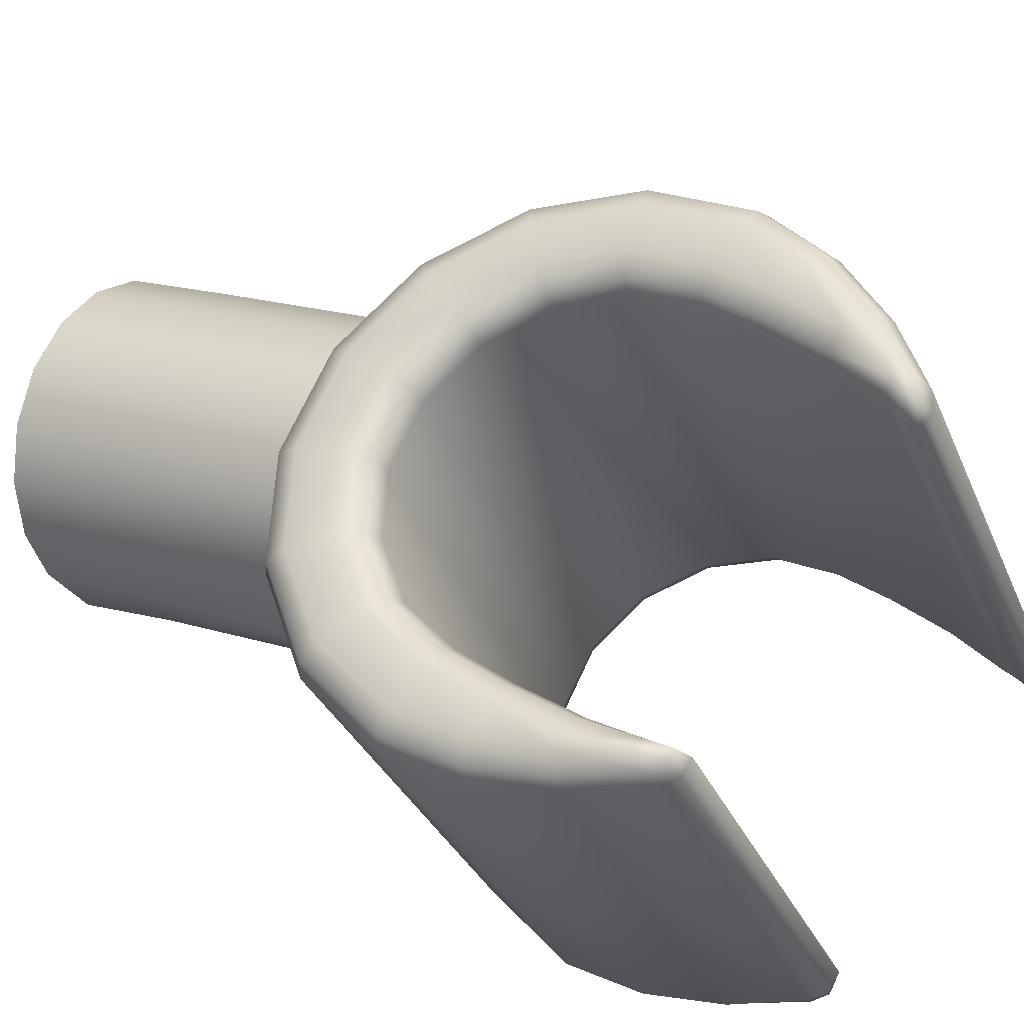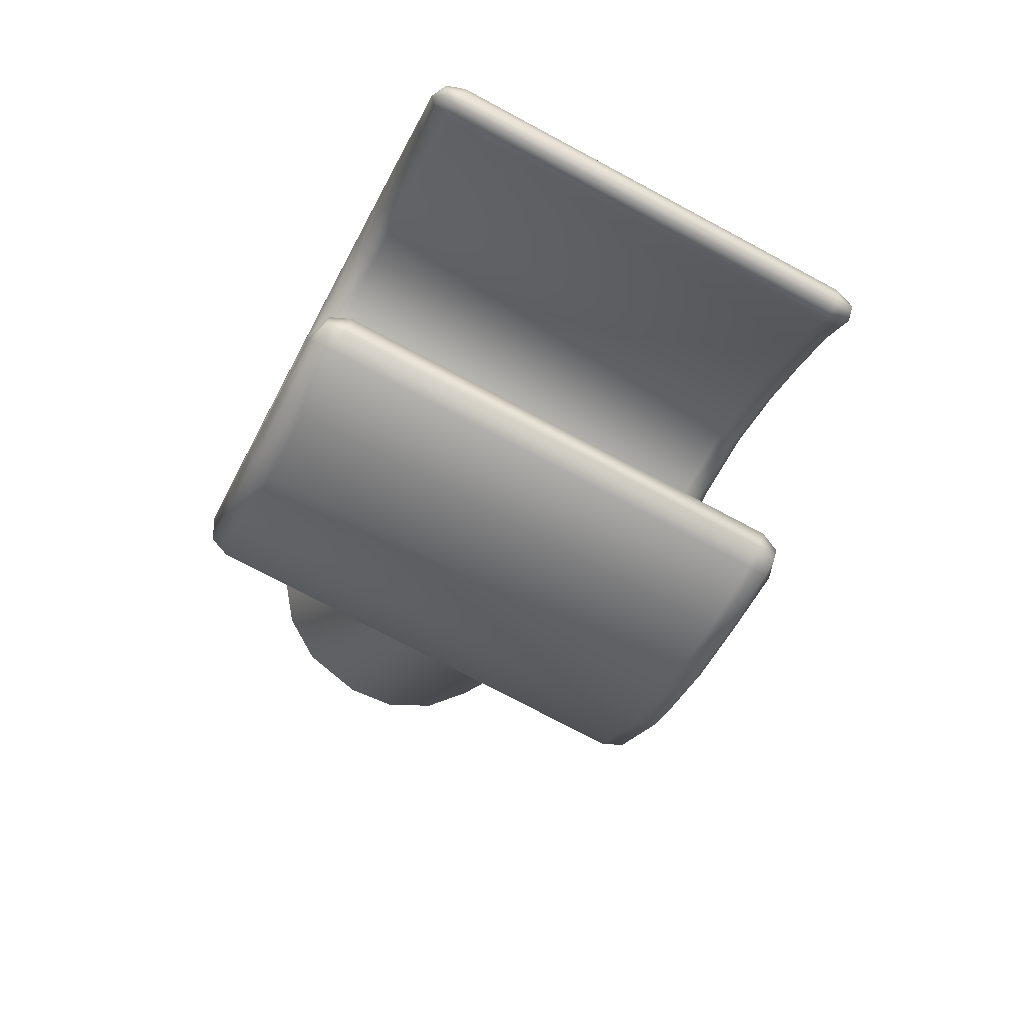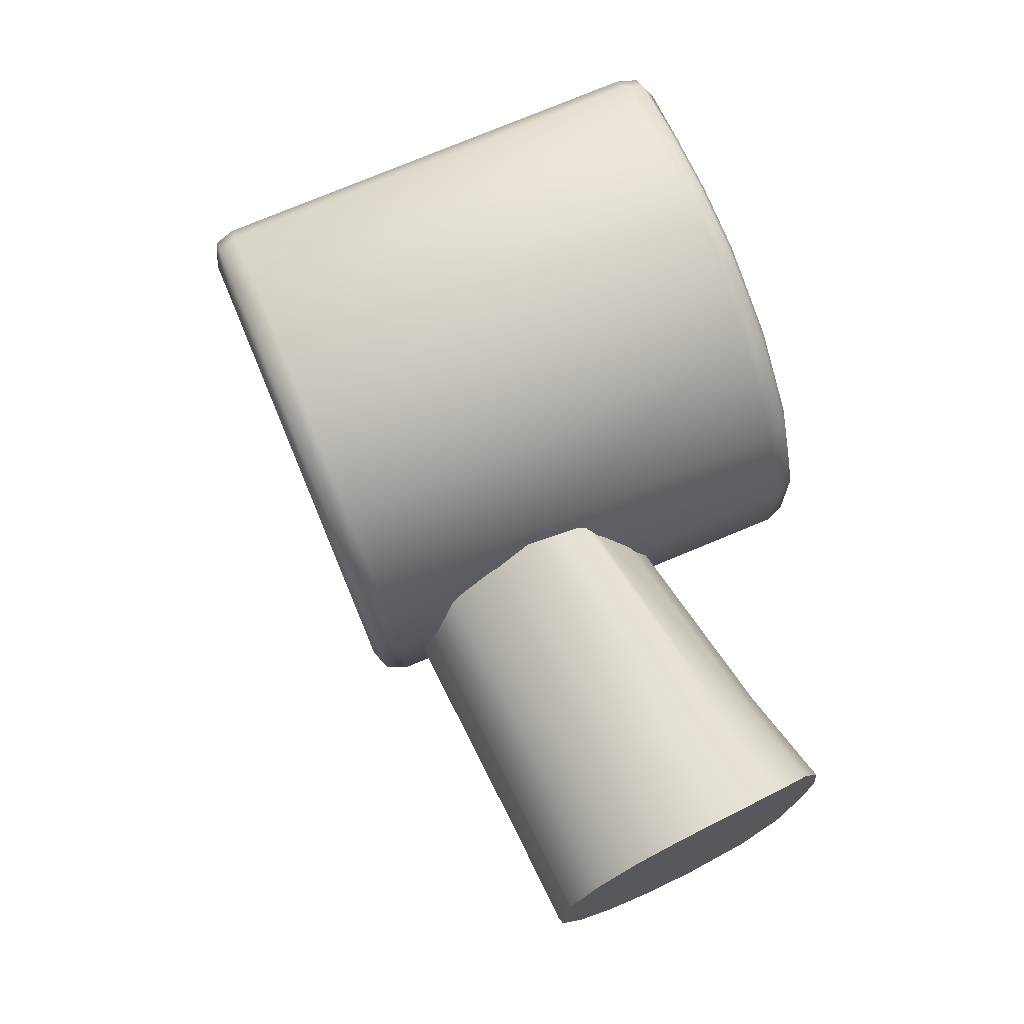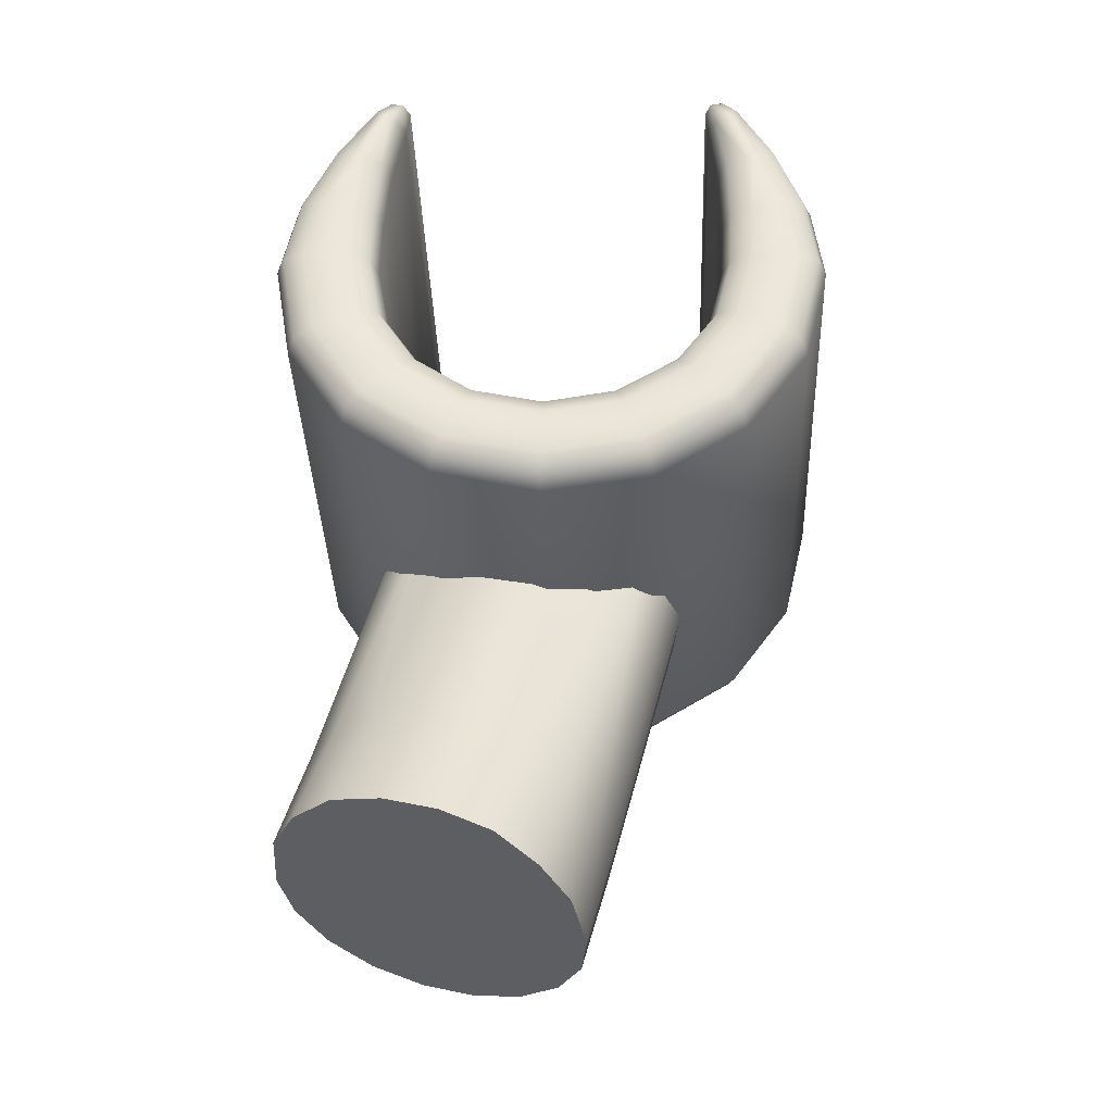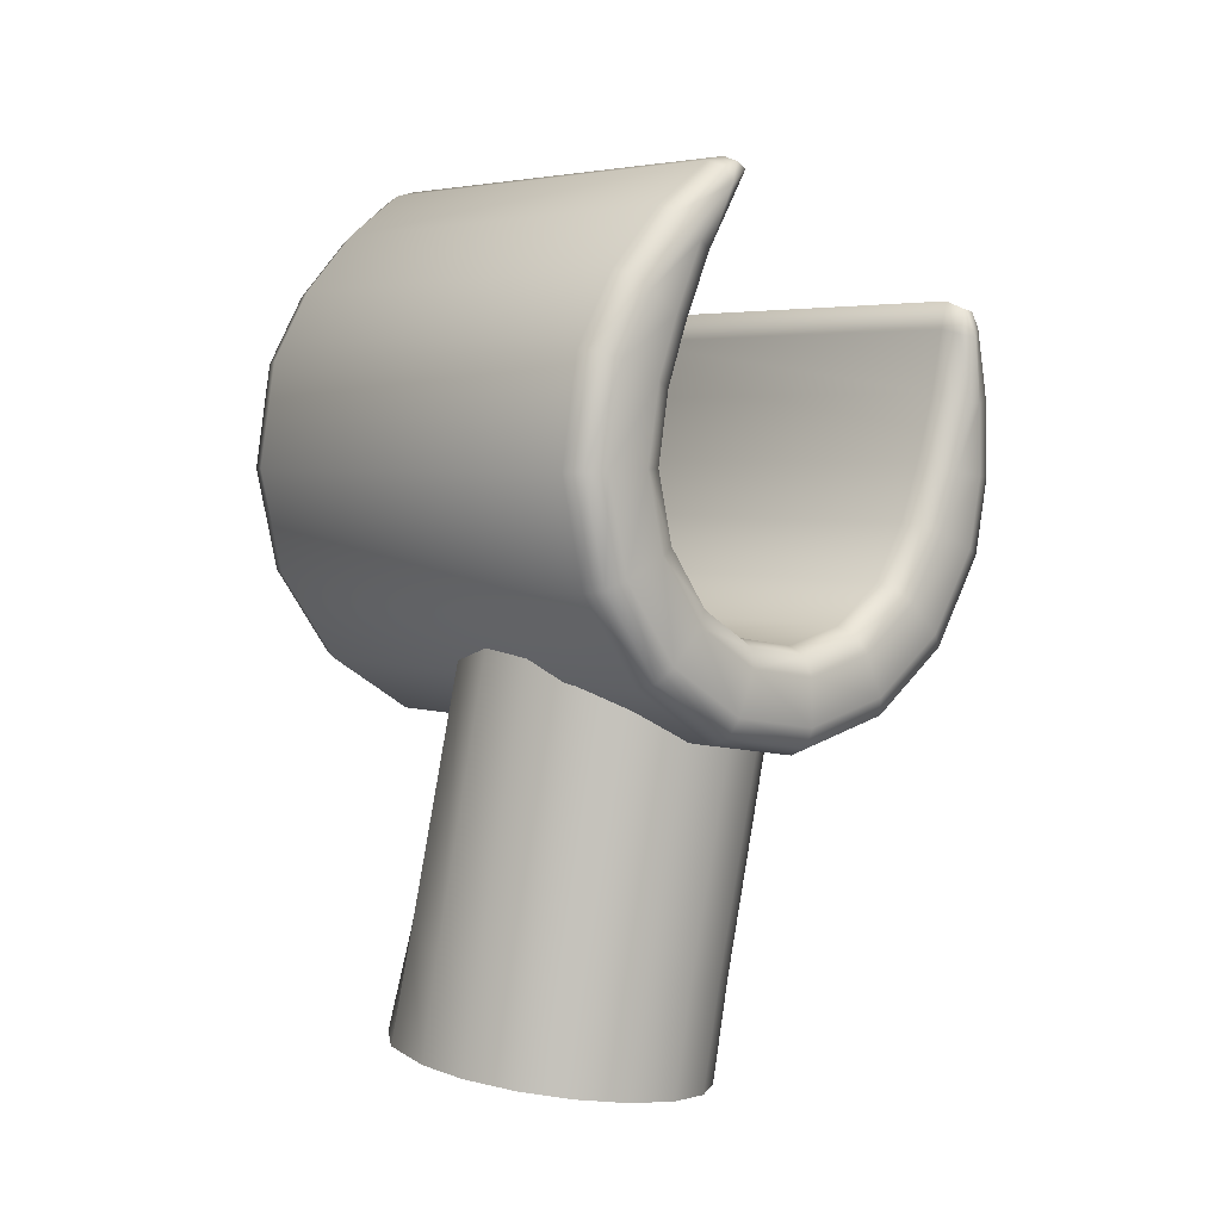
<metadata>
{"format":"obj","ext":"obj","renderer":"f3d","projection":"perspective","resolution":1024,"background":"white","views":[{"elev":69.9,"azim":-54.1,"up":"+Y"},{"elev":52.0,"azim":110.8,"up":"+Z"},{"elev":-4.2,"azim":-90.3,"up":"+Z"},{"elev":-12.8,"azim":5.3,"up":"+Z"},{"elev":-26.9,"azim":136.7,"up":"+Z"}]}
</metadata>
<code>
o Mesh_0140_Mesh_0140Mesh.002
v 0.01145 -0.005989 -5.6e-05
v 0.009354 -0.0091 0.002339
v 0.0113 -0.004193 0.009221
v 0.00811 -0.005734 0.01129
v 0.006175 -0.01104 0.004678
v 0.004134 -0.006325 0.01284
v 0.002199 -0.01163 0.006227
v -0.000137 -0.005861 0.01372
v -0.002072 -0.01117 0.007104
v -0.004188 -0.004399 0.01382
v -0.006123 -0.009705 0.007205
v -0.007541 -0.002147 0.01309
v -0.009488 -0.007054 0.00621
v -0.009706 0.000826 0.01194
v -0.01166 -0.003479 0.004692
v -0.01044 0.005298 0.009796
v -0.0124 0.001507 0.002272
v -0.009682 0.009072 0.007697
v -0.01164 0.005281 0.000173
v -0.00753 0.01223 0.005546
v -0.009487 0.008439 -0.001978
v -0.004246 0.01439 0.003603
v -0.006203 0.0106 -0.003921
v -0.000226 0.01529 0.002103
v -0.002183 0.0115 -0.005421
v 0.004045 0.01483 0.001225
v 0.002088 0.01104 -0.006298
v 0.008052 0.01306 0.001077
v 0.006095 0.009264 -0.006447
v 0.01131 0.01018 0.001675
v 0.009355 0.006393 -0.005849
v 0.01343 0.006561 0.002949
v 0.01147 0.002771 -0.004575
v 0.01415 0.002626 0.004742
v 0.0122 -0.001164 -0.00278
v 0.01341 -0.001684 0.007192
v 0.01637 0.007945 0.02989
v 0.01278 0.00736 0.02968
v 0.008801 0.006769 0.03123
v 0.00453 0.007233 0.0321
v 0.000479 0.008695 0.0322
v -0.002823 0.01064 0.03189
v -0.004624 0.01236 0.03298
v -0.00536 0.01632 0.03111
v -0.003904 0.01978 0.02898
v -0.002447 0.02325 0.02686
v 0.000837 0.02541 0.02491
v 0.004857 0.02631 0.02341
v 0.009128 0.02585 0.02254
v 0.01314 0.02408 0.02239
v 0.01639 0.0212 0.02299
v 0.01851 0.01758 0.02426
v 0.01924 0.01365 0.02605
v 0.01849 0.009851 0.02823
v 0.02215 0.006617 0.0657
v 0.02296 0.004712 0.06094
v 0.02028 0.0405 0.05182
v 0.02109 0.03859 0.04706
v 0.0233 0.002562 0.05564
v 0.02143 0.03644 0.04176
v 0.02325 0.00063 0.05093
v 0.02138 0.03451 0.03705
v 0.0222 -0.001452 0.04599
v 0.02033 0.03243 0.03211
v 0.01918 -0.003319 0.04184
v 0.01731 0.03056 0.02796
v 0.01465 -0.004688 0.03911
v 0.01278 0.02919 0.02523
v 0.009302 -0.00535 0.03821
v 0.007432 0.02853 0.02433
v 0.003948 -0.005204 0.03929
v 0.002079 0.02867 0.02541
v -0.000596 -0.004273 0.04217
v -0.002465 0.0296 0.0283
v -0.003638 -0.002699 0.04643
v -0.005508 0.03118 0.03255
v -0.004716 -0.00072 0.0514
v -0.006586 0.03316 0.03753
v -0.004792 0.001206 0.05612
v -0.006662 0.03508 0.04224
v -0.004488 0.003387 0.0614
v -0.006358 0.03726 0.04752
v -0.0037 0.00537 0.06613
v -0.00557 0.03925 0.05226
v -0.003459 0.006265 0.06829
v -0.005329 0.04014 0.05441
v 0.02278 0.005068 0.0661
v 0.02538 0.002711 0.06177
v 0.02571 0.000557 0.05646
v 0.02372 0.003251 0.06154
v 0.02405 0.001099 0.05624
v 0.02566 -0.001373 0.05176
v 0.024 -0.000833 0.05153
v 0.02444 -0.003797 0.046
v 0.0229 -0.003014 0.04635
v 0.02092 -0.005971 0.04117
v 0.01974 -0.004971 0.042
v 0.01565 -0.007565 0.03799
v 0.01499 -0.006406 0.03914
v 0.009425 -0.008336 0.03695
v 0.009386 -0.0071 0.0382
v 0.003191 -0.008166 0.0382
v 0.003775 -0.006948 0.03933
v -0.0021 -0.007082 0.04156
v -0.000988 -0.005972 0.04235
v -0.005643 -0.005248 0.04652
v -0.004177 -0.004321 0.04681
v -0.006899 -0.002944 0.05231
v -0.005307 -0.002247 0.05203
v -0.006974 -0.001021 0.05702
v -0.005383 -0.000322 0.05674
v -0.00667 0.001164 0.06231
v -0.005079 0.00186 0.06202
v -0.005162 0.003128 0.06695
v -0.004165 0.003768 0.06656
v -0.00381 0.004537 0.06839
v 0.02759 0.003913 0.06263
v 0.02998 0.001834 0.05723
v 0.02627 0.002885 0.06207
v 0.02847 0.000961 0.05708
v 0.03103 -0.000493 0.05141
v 0.02944 -0.001191 0.05169
v 0.0294 -0.003721 0.04375
v 0.02793 -0.004176 0.04461
v 0.02472 -0.006617 0.03731
v 0.0236 -0.006856 0.03865
v 0.0177 -0.00874 0.03308
v 0.01711 -0.008819 0.03473
v 0.009404 -0.009766 0.03169
v 0.009434 -0.009768 0.03345
v 0.001103 -0.00954 0.03336
v 0.001755 -0.009559 0.03499
v -0.005943 -0.008096 0.03783
v -0.004763 -0.008224 0.03913
v -0.01066 -0.005654 0.04443
v -0.009127 -0.005965 0.04524
v -0.01233 -0.002585 0.05215
v -0.01067 -0.003126 0.05237
v -0.01132 -0.000159 0.05793
v -0.009733 -0.000882 0.05773
v -0.008952 0.00215 0.06325
v -0.007564 0.001253 0.06265
v -0.005993 0.004152 0.06774
v 0.02242 0.005803 0.06794
v 0.0219 0.007489 0.06786
v 0.02341 0.005922 0.0681
v 0.02333 0.007613 0.06797
v 0.02003 0.04137 0.05398
v 0.02146 0.04149 0.05409
v 0.02619 0.03945 0.04848
v 0.02867 0.03731 0.04291
v 0.02806 0.005576 0.06236
v 0.03054 0.003433 0.05679
v 0.02975 0.03491 0.03691
v 0.03162 0.001034 0.05079
v 0.02807 0.03158 0.02901
v 0.02994 -0.002294 0.04289
v 0.02324 0.0286 0.02237
v 0.02511 -0.00528 0.03625
v 0.016 0.02641 0.01801
v 0.01787 -0.007469 0.03188
v 0.007454 0.02535 0.01657
v 0.009324 -0.008527 0.03045
v -0.001106 0.02558 0.0183
v 0.000764 -0.008294 0.03217
v -0.008371 0.02707 0.02291
v -0.006501 -0.006805 0.03679
v -0.01324 0.02959 0.02971
v -0.01137 -0.004287 0.04359
v -0.01496 0.03275 0.03767
v -0.01309 -0.001124 0.05155
v -0.01391 0.03526 0.04364
v -0.01204 0.001379 0.05751
v -0.01146 0.03764 0.04912
v -0.009595 0.003759 0.063
v 0.02138 0.04279 0.053
v 0.02038 0.04267 0.05284
v 0.02074 0.04194 0.051
v 0.02174 0.04267 0.05084
v 0.02168 0.04012 0.04643
v 0.02328 0.04082 0.04616
v 0.02202 0.03797 0.04114
v 0.02361 0.03866 0.04085
v 0.02197 0.03603 0.03643
v 0.02356 0.03673 0.03615
v 0.02087 0.03385 0.03125
v 0.02234 0.03431 0.0304
v 0.0177 0.03189 0.0269
v 0.01882 0.03213 0.02556
v 0.01296 0.03046 0.02404
v 0.01355 0.03054 0.02238
v 0.007351 0.02977 0.0231
v 0.007321 0.02977 0.02134
v 0.00174 0.02992 0.02423
v 0.001088 0.02994 0.02259
v -0.003023 0.03089 0.02725
v -0.004203 0.03102 0.02595
v -0.006212 0.03255 0.03171
v -0.007747 0.03286 0.03091
v -0.007342 0.03462 0.03693
v -0.009002 0.03516 0.0367
v -0.007418 0.03655 0.04164
v -0.009077 0.03708 0.04141
v -0.007114 0.03873 0.04692
v -0.008773 0.03927 0.0467
v -0.0062 0.04063 0.05146
v -0.007267 0.04127 0.05133
v 0.02294 0.04118 0.05313
v 0.02257 0.04249 0.05212
v 0.02555 0.04078 0.04753
v -0.004895 0.006251 0.06845
v -0.004811 0.00456 0.06858
v -0.006765 0.04013 0.05457
v -0.008234 0.03967 0.05366
v -0.006364 0.005797 0.06754
v -0.008028 0.04102 0.05264
v -0.01099 0.03902 0.04815
v -0.01335 0.03671 0.04283
v -0.01437 0.03428 0.03705
v -0.0127 0.03121 0.02933
v -0.007978 0.02877 0.02273
v -0.000932 0.02733 0.01826
v 0.007369 0.0271 0.01659
v 0.01566 0.02813 0.01798
v 0.02268 0.03025 0.02221
v 0.02737 0.03315 0.02865
v 0.02899 0.03637 0.03631
v 0.02795 0.0387 0.04213
v 0.02481 0.007301 0.06701
v 0.0246 0.005628 0.06722
v -0.005845 0.0414 0.05329
v 0.02385 0.004527 0.06646
v 0.02417 0.04099 0.04646
v 0.02636 0.03907 0.04147
v 0.02734 0.03691 0.03608
v 0.02583 0.03393 0.029
v 0.0215 0.03125 0.02304
v 0.015 0.02929 0.01912
v 0.007331 0.02834 0.01784
v -0.000348 0.02855 0.01938
v -0.006866 0.02988 0.02353
v -0.01123 0.03214 0.02963
v -0.01278 0.03498 0.03677
v -0.01184 0.03722 0.04212
v -0.009667 0.03936 0.04704
v -0.006846 0.04143 0.05348
f 1 2 3
f 3 2 4
f 2 5 4
f 4 5 6
f 5 7 6
f 6 7 8
f 7 9 8
f 8 9 10
f 9 11 10
f 10 11 12
f 11 13 12
f 12 13 14
f 13 15 14
f 14 15 16
f 15 17 16
f 16 17 18
f 17 19 18
f 18 19 20
f 19 21 20
f 20 21 22
f 21 23 22
f 22 23 24
f 23 25 24
f 24 25 26
f 25 27 26
f 26 27 28
f 27 29 28
f 28 29 30
f 29 31 30
f 30 31 32
f 31 33 32
f 32 33 34
f 33 35 34
f 34 35 36
f 35 1 36
f 36 1 3
f 36 3 37
f 37 3 38
f 3 4 38
f 38 4 39
f 4 6 39
f 39 6 40
f 6 8 40
f 40 8 41
f 8 10 41
f 41 10 42
f 10 12 42
f 42 12 43
f 12 14 43
f 43 14 44
f 14 16 44
f 44 16 45
f 16 18 45
f 45 18 46
f 18 20 46
f 46 20 47
f 20 22 47
f 47 22 48
f 22 24 48
f 48 24 49
f 24 26 49
f 49 26 50
f 26 28 50
f 50 28 51
f 28 30 51
f 51 30 52
f 30 32 52
f 52 32 53
f 32 34 53
f 53 34 54
f 34 36 54
f 54 36 37
f 55 56 57
f 57 56 58
f 56 59 58
f 58 59 60
f 59 61 60
f 60 61 62
f 61 63 62
f 62 63 64
f 63 65 64
f 64 65 66
f 65 67 66
f 66 67 68
f 67 69 68
f 68 69 70
f 69 71 70
f 70 71 72
f 71 73 72
f 72 73 74
f 73 75 74
f 74 75 76
f 75 77 76
f 76 77 78
f 77 79 78
f 78 79 80
f 79 81 80
f 80 81 82
f 81 83 82
f 82 83 84
f 83 85 84
f 84 85 86
f 55 87 56
f 88 89 90
f 90 89 91
f 89 92 91
f 91 92 93
f 92 94 93
f 93 94 95
f 94 96 95
f 95 96 97
f 96 98 97
f 97 98 99
f 98 100 99
f 99 100 101
f 100 102 101
f 101 102 103
f 102 104 103
f 103 104 105
f 104 106 105
f 105 106 107
f 106 108 107
f 107 108 109
f 108 110 109
f 109 110 111
f 110 112 111
f 111 112 113
f 112 114 113
f 113 114 115
f 114 116 115
f 117 118 119
f 119 118 120
f 118 121 120
f 120 121 122
f 121 123 122
f 122 123 124
f 123 125 124
f 124 125 126
f 125 127 126
f 126 127 128
f 127 129 128
f 128 129 130
f 129 131 130
f 130 131 132
f 131 133 132
f 132 133 134
f 133 135 134
f 134 135 136
f 135 137 136
f 136 137 138
f 137 139 138
f 138 139 140
f 139 141 140
f 140 141 142
f 141 143 142
f 144 145 146
f 146 145 147
f 145 148 147
f 147 148 149
f 150 151 152
f 152 151 153
f 151 154 153
f 153 154 155
f 154 156 155
f 155 156 157
f 156 158 157
f 157 158 159
f 158 160 159
f 159 160 161
f 160 162 161
f 161 162 163
f 162 164 163
f 163 164 165
f 164 166 165
f 165 166 167
f 166 168 167
f 167 168 169
f 168 170 169
f 169 170 171
f 170 172 171
f 171 172 173
f 172 174 173
f 173 174 175
f 149 148 176
f 176 148 177
f 148 178 177
f 177 178 179
f 178 180 179
f 179 180 181
f 180 182 181
f 181 182 183
f 182 184 183
f 183 184 185
f 184 186 185
f 185 186 187
f 186 188 187
f 187 188 189
f 188 190 189
f 189 190 191
f 190 192 191
f 191 192 193
f 192 194 193
f 193 194 195
f 194 196 195
f 195 196 197
f 196 198 197
f 197 198 199
f 198 200 199
f 199 200 201
f 200 202 201
f 201 202 203
f 202 204 203
f 203 204 205
f 204 206 205
f 205 206 207
f 177 179 176
f 208 209 210
f 211 116 212
f 212 116 114
f 213 211 214
f 214 211 215
f 211 212 215
f 215 212 143
f 212 114 143
f 143 114 142
f 114 112 142
f 142 112 140
f 112 110 140
f 140 110 138
f 110 108 138
f 138 108 136
f 108 106 136
f 136 106 134
f 106 104 134
f 134 104 132
f 104 102 132
f 132 102 130
f 102 100 130
f 130 100 128
f 100 98 128
f 128 98 126
f 98 96 126
f 126 96 124
f 96 94 124
f 124 94 122
f 94 92 122
f 122 92 120
f 92 89 120
f 120 89 119
f 89 88 119
f 215 143 141
f 216 174 217
f 217 174 218
f 174 172 218
f 218 172 219
f 172 170 219
f 219 170 220
f 170 168 220
f 220 168 221
f 168 166 221
f 221 166 222
f 166 164 222
f 222 164 223
f 164 162 223
f 223 162 224
f 162 160 224
f 224 160 225
f 160 158 225
f 225 158 226
f 158 156 226
f 226 156 227
f 156 154 227
f 227 154 228
f 154 151 228
f 228 151 210
f 151 150 210
f 210 150 208
f 150 152 208
f 208 152 229
f 152 230 229
f 84 86 231
f 207 206 231
f 231 206 84
f 206 204 84
f 84 204 82
f 204 202 82
f 82 202 80
f 202 200 80
f 80 200 78
f 200 198 78
f 78 198 76
f 198 196 76
f 76 196 74
f 196 194 74
f 74 194 72
f 194 192 72
f 72 192 70
f 192 190 70
f 70 190 68
f 190 188 68
f 68 188 66
f 188 186 66
f 66 186 64
f 186 184 64
f 64 184 62
f 184 182 62
f 62 182 60
f 182 180 60
f 60 180 58
f 180 178 58
f 58 178 57
f 178 148 57
f 57 148 55
f 148 145 55
f 55 145 87
f 145 144 87
f 87 144 232
f 144 146 232
f 232 146 230
f 146 147 230
f 230 147 229
f 147 149 229
f 229 149 208
f 149 176 208
f 208 176 209
f 176 179 209
f 209 179 210
f 179 233 210
f 210 233 228
f 233 234 228
f 228 234 227
f 234 235 227
f 227 235 226
f 235 236 226
f 226 236 225
f 236 237 225
f 225 237 224
f 237 238 224
f 224 238 223
f 238 239 223
f 223 239 222
f 239 240 222
f 222 240 221
f 240 241 221
f 221 241 220
f 241 242 220
f 220 242 219
f 242 243 219
f 219 243 218
f 243 244 218
f 218 244 217
f 244 245 217
f 217 245 216
f 245 207 216
f 216 207 246
f 207 231 246
f 246 231 213
f 231 86 213
f 213 86 211
f 86 85 211
f 211 85 116
f 85 83 116
f 116 83 115
f 83 81 115
f 115 81 113
f 81 79 113
f 113 79 111
f 79 77 111
f 111 77 109
f 77 75 109
f 109 75 107
f 75 73 107
f 107 73 105
f 73 71 105
f 105 71 103
f 71 69 103
f 103 69 101
f 69 67 101
f 101 67 99
f 67 65 99
f 99 65 97
f 65 63 97
f 97 63 95
f 63 61 95
f 95 61 93
f 61 59 93
f 93 59 91
f 59 56 91
f 91 56 90
f 56 87 90
f 90 87 88
f 87 232 88
f 88 232 119
f 232 230 119
f 119 230 117
f 230 152 117
f 117 152 118
f 152 153 118
f 118 153 121
f 153 155 121
f 121 155 123
f 155 157 123
f 123 157 125
f 157 159 125
f 125 159 127
f 159 161 127
f 127 161 129
f 161 163 129
f 129 163 131
f 163 165 131
f 131 165 133
f 165 167 133
f 133 167 135
f 167 169 135
f 135 169 137
f 169 171 137
f 137 171 139
f 171 173 139
f 139 173 141
f 173 175 141
f 141 175 215
f 175 174 215
f 215 174 214
f 174 216 214
f 214 216 213
f 216 246 213
f 179 181 233
f 233 181 234
f 181 183 234
f 234 183 235
f 183 185 235
f 235 185 236
f 185 187 236
f 236 187 237
f 187 189 237
f 237 189 238
f 189 191 238
f 238 191 239
f 191 193 239
f 239 193 240
f 193 195 240
f 240 195 241
f 195 197 241
f 241 197 242
f 197 199 242
f 242 199 243
f 199 201 243
f 243 201 244
f 201 203 244
f 244 203 245
f 203 205 245
f 245 205 207
f 1 35 33 31 29 27 25 23 21 19 17 15 13 11 9 7 5 2

</code>
